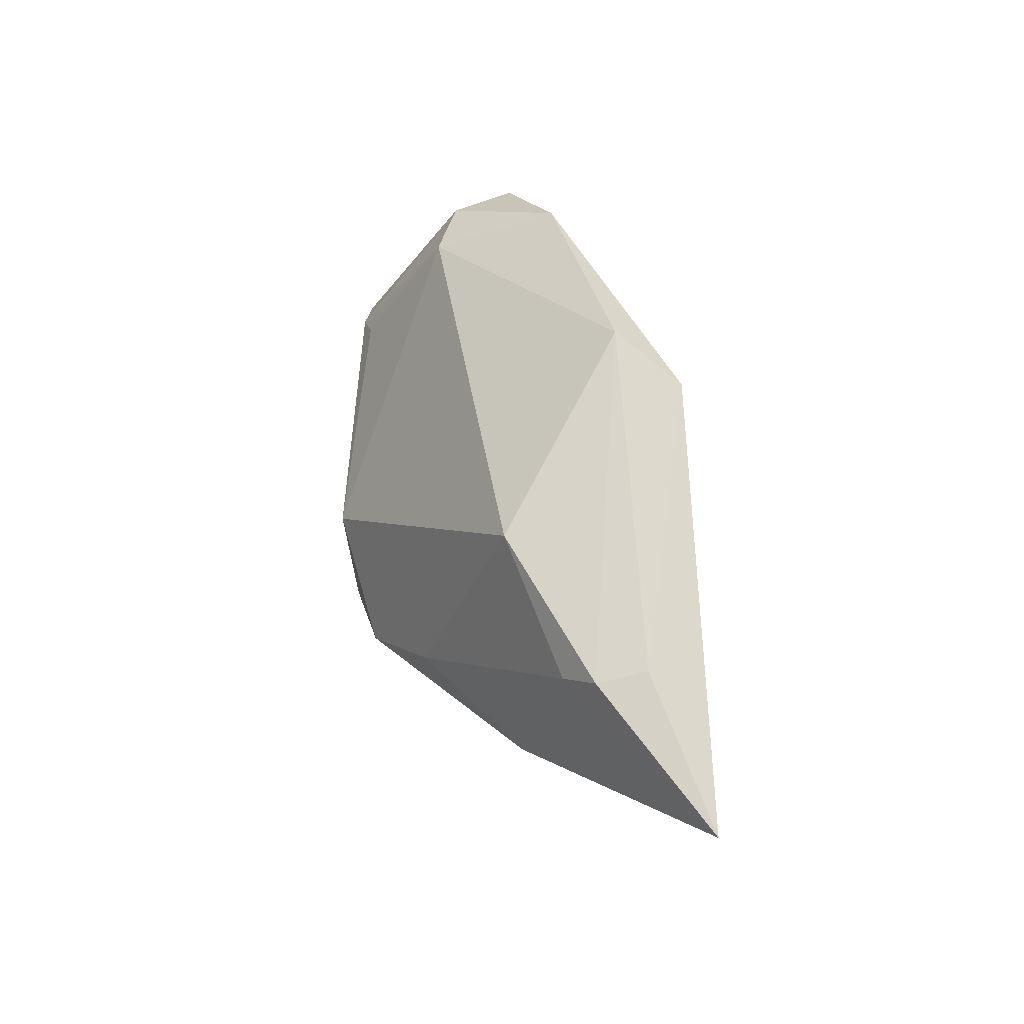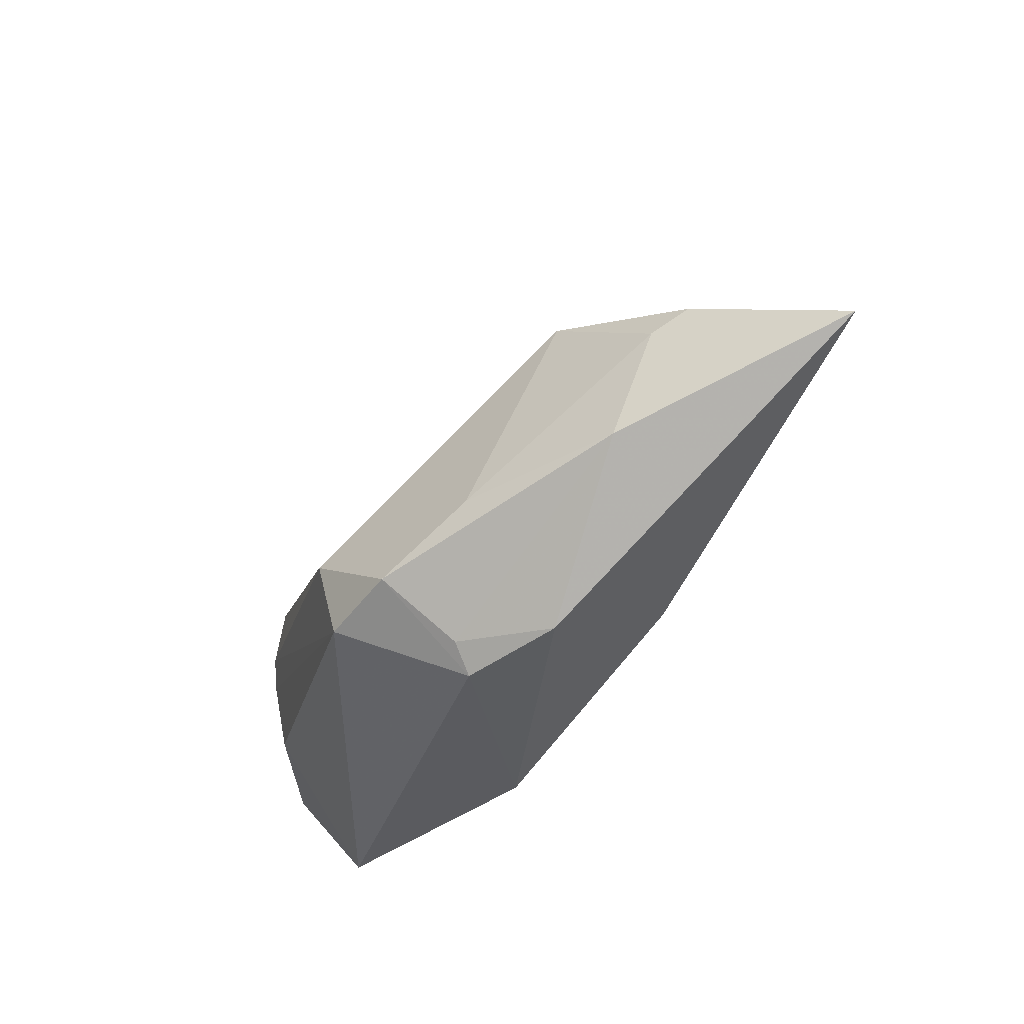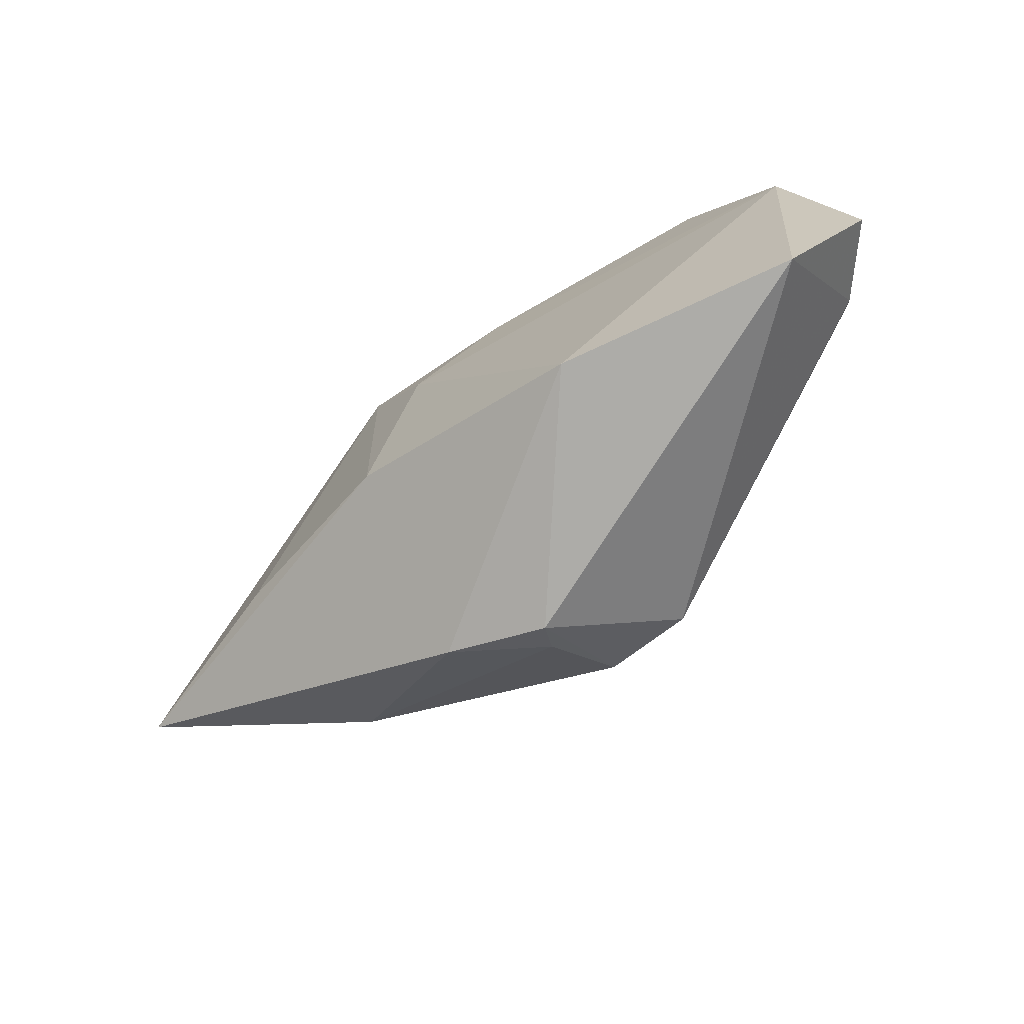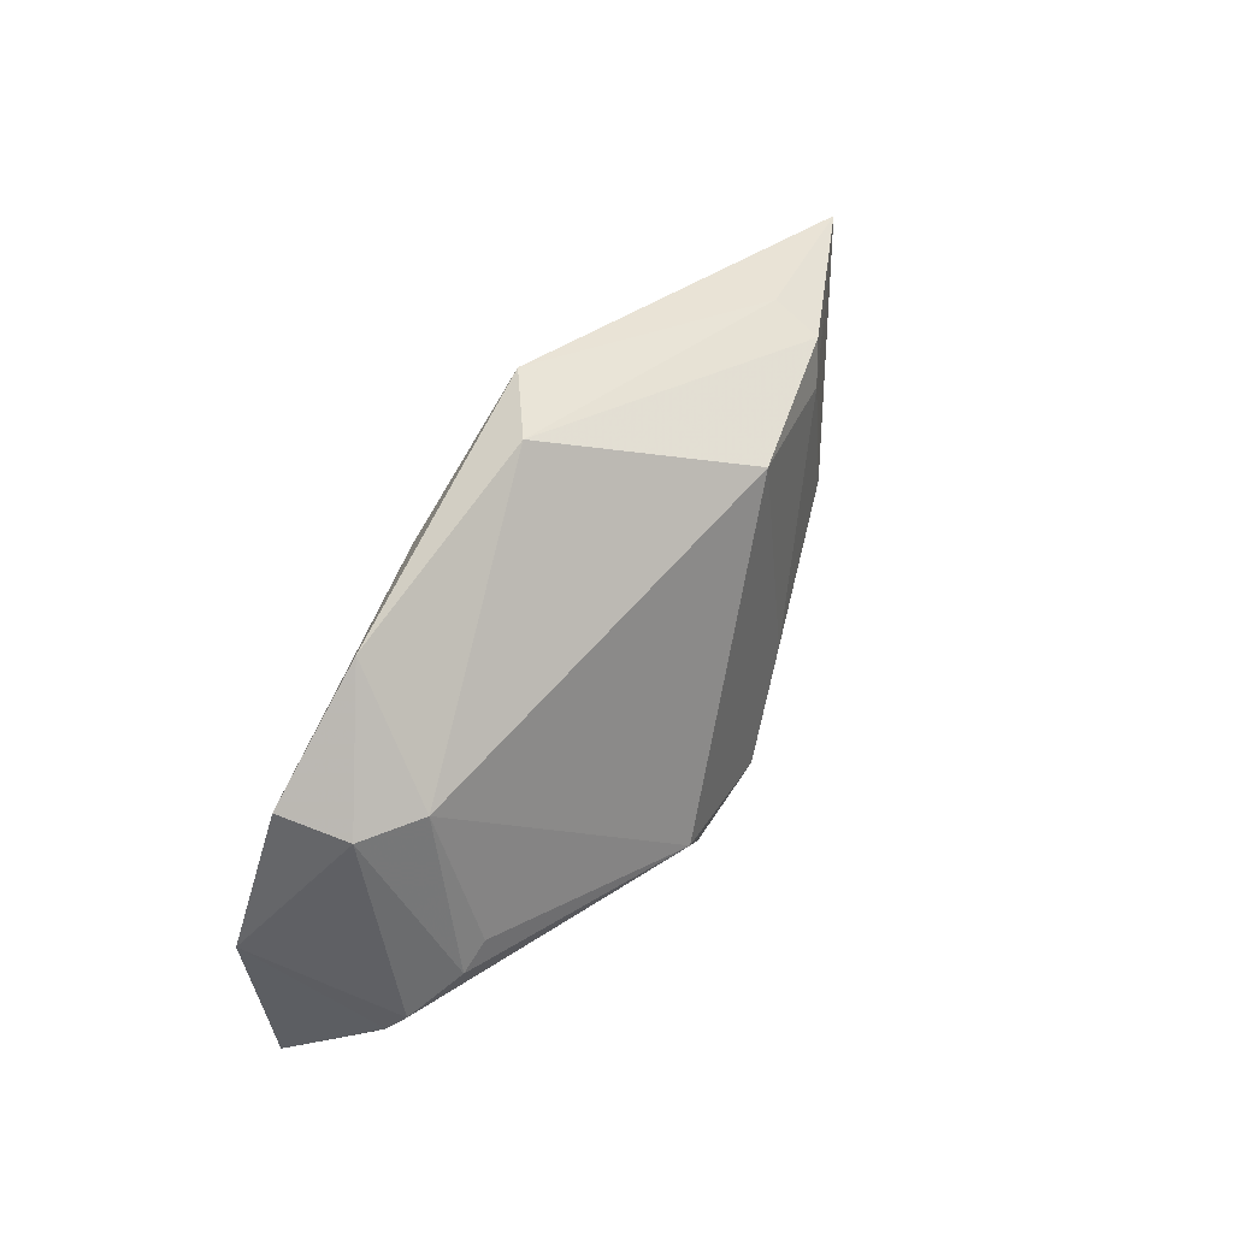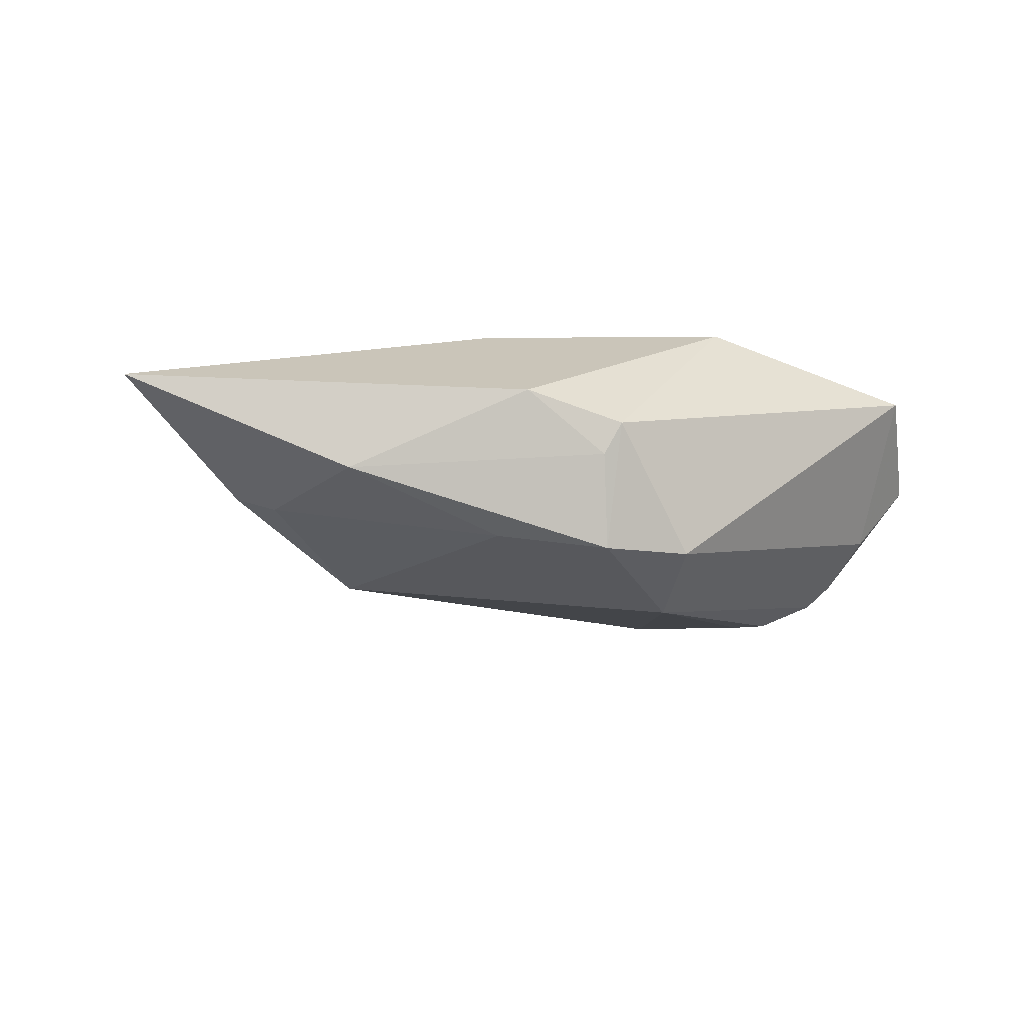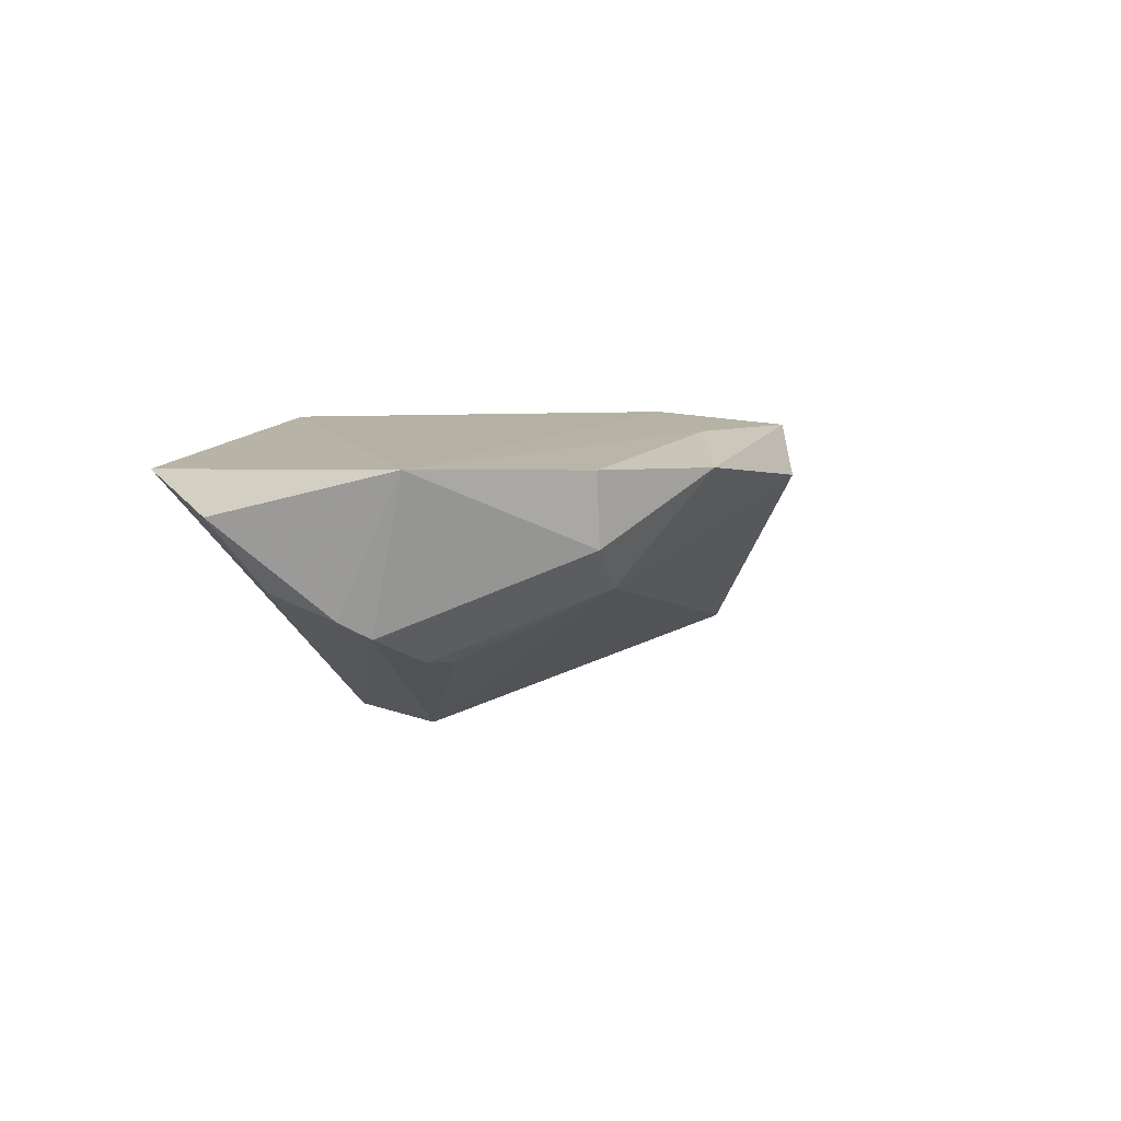
<metadata>
{"format":"obj","ext":"obj","renderer":"f3d","projection":"perspective","resolution":1024,"background":"white","views":[{"elev":44.0,"azim":-115.7,"up":"+Y"},{"elev":-38.0,"azim":-135.6,"up":"+Y"},{"elev":-73.7,"azim":30.8,"up":"+Y"},{"elev":71.4,"azim":115.8,"up":"+Y"},{"elev":-40.6,"azim":-27.7,"up":"+Z"},{"elev":11.4,"azim":113.0,"up":"+Z"}]}
</metadata>
<code>
v 0.04643 -0.001189 -0.001505
v 0.01122 -0.00702 -0.02292
v -0.01949 -0.01164 0.01361
v 0.03418 0.02507 0.0155
v -0.02441 0.01196 0.0124
v -0.01182 0.03388 0.008833
v 0.04668 -0.009843 0.001189
v 0.03794 0.005617 -0.007487
v -0.04711 0.01082 -0.01164
v 0.04464 0.00232 -0.003589
v 0.001516 0.02622 0.01583
v -0.02614 0.01899 -0.01416
v -0.008327 -0.02489 -0.01533
v -0.007275 -0.02799 -0.01171
v -0.0114 0.01555 0.01621
v 0.03342 0.02514 0.006366
v 0.05266 -0.01407 0.01052
v 0.01154 -0.02543 0.01621
v -0.03831 -0.008732 -0.01739
v 0.03383 0.007215 -0.008152
v 0.0272 0.02442 0.0007219
v 0.007433 -0.01938 -0.02263
v -0.00393 -0.01746 -0.02453
v 0.01689 0.03291 0.01383
v 0.04645 0.007209 0.01621
v -0.0167 -0.01011 -0.02192
v -0.02009 -0.02534 -0.009051
v 0.04208 -0.02799 0.01357
v -0.02068 0.0297 0.01409
v -0.04892 0.01188 -0.005229
v -0.06798 0.0007701 -0.005295
v -0.04246 0.007994 -0.0138
v -0.04354 -0.003386 0.005338
f 14 18 27
f 31 19 27
f 2 12 21
f 21 16 8
f 24 16 21
f 32 19 31
f 2 8 10
f 10 22 2
f 8 16 10
f 10 16 25
f 26 12 2
f 26 32 12
f 19 32 26
f 23 22 14
f 19 26 23
f 2 22 23
f 23 26 2
f 31 27 3
f 3 27 18
f 31 29 30
f 6 29 24
f 24 21 6
f 6 21 12
f 6 30 29
f 17 25 28
f 28 25 18
f 28 18 14
f 14 22 28
f 18 25 15
f 15 3 18
f 29 3 15
f 4 16 24
f 25 16 4
f 20 8 2
f 2 21 20
f 20 21 8
f 17 28 7
f 7 28 22
f 14 27 13
f 13 23 14
f 13 27 19
f 19 23 13
f 33 29 31
f 31 3 33
f 9 6 12
f 30 6 9
f 31 30 9
f 9 32 31
f 12 32 9
f 11 15 25
f 25 4 11
f 29 15 11
f 24 29 11
f 11 4 24
f 22 10 1
f 1 7 22
f 17 7 1
f 1 25 17
f 1 10 25
f 5 3 29
f 29 33 5
f 5 33 3

</code>
